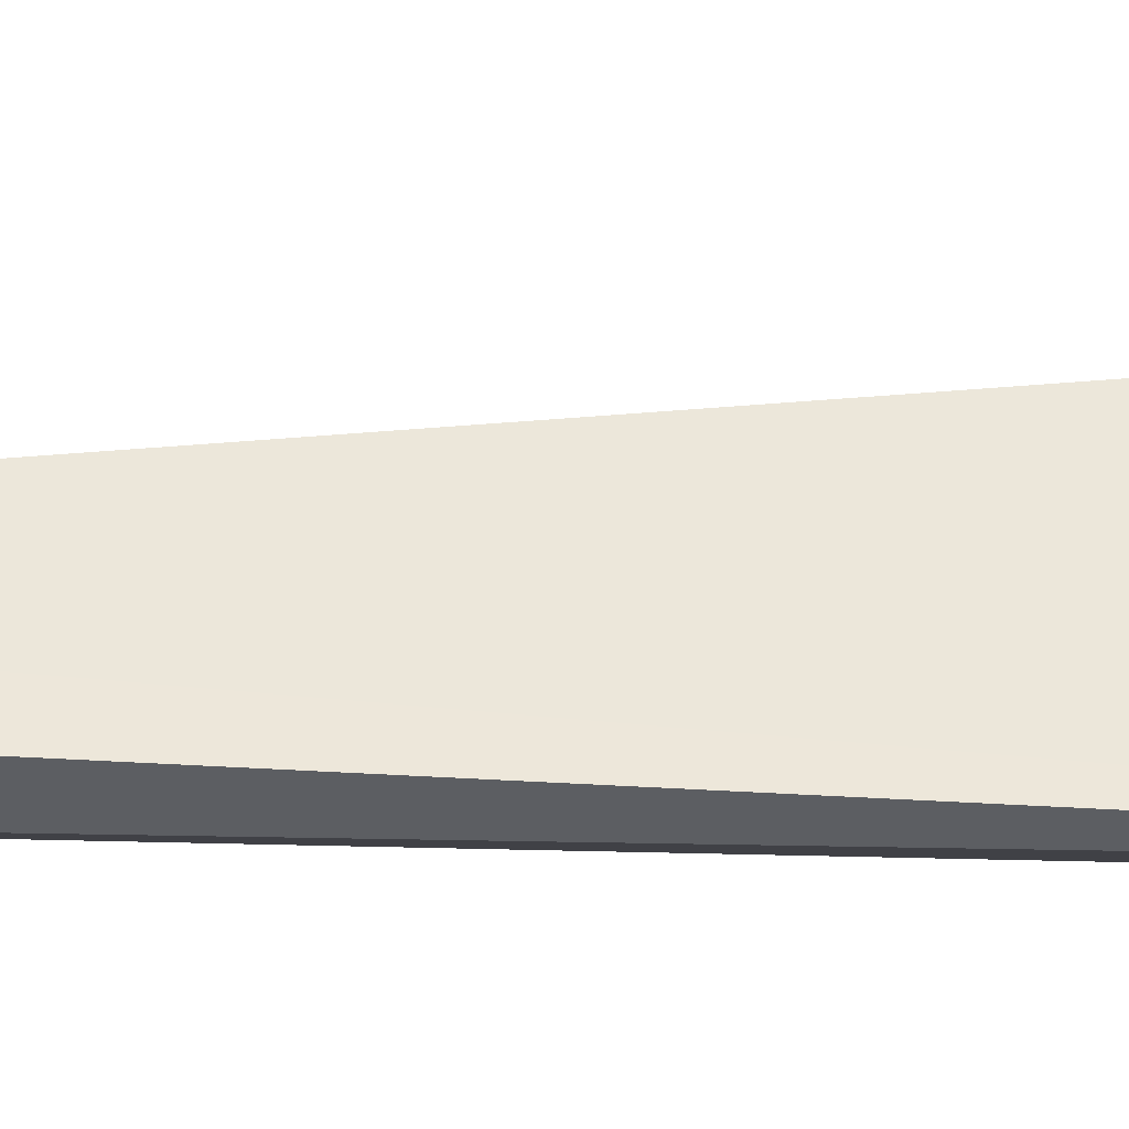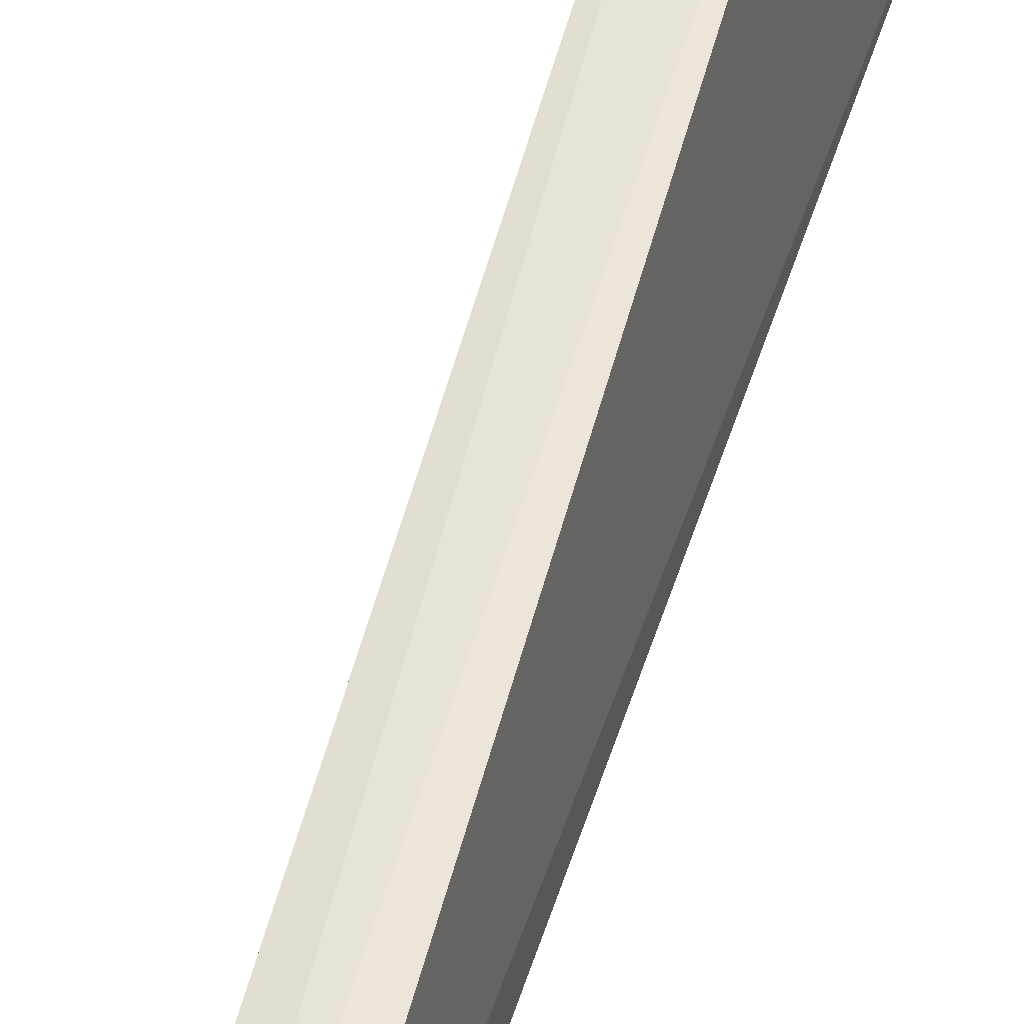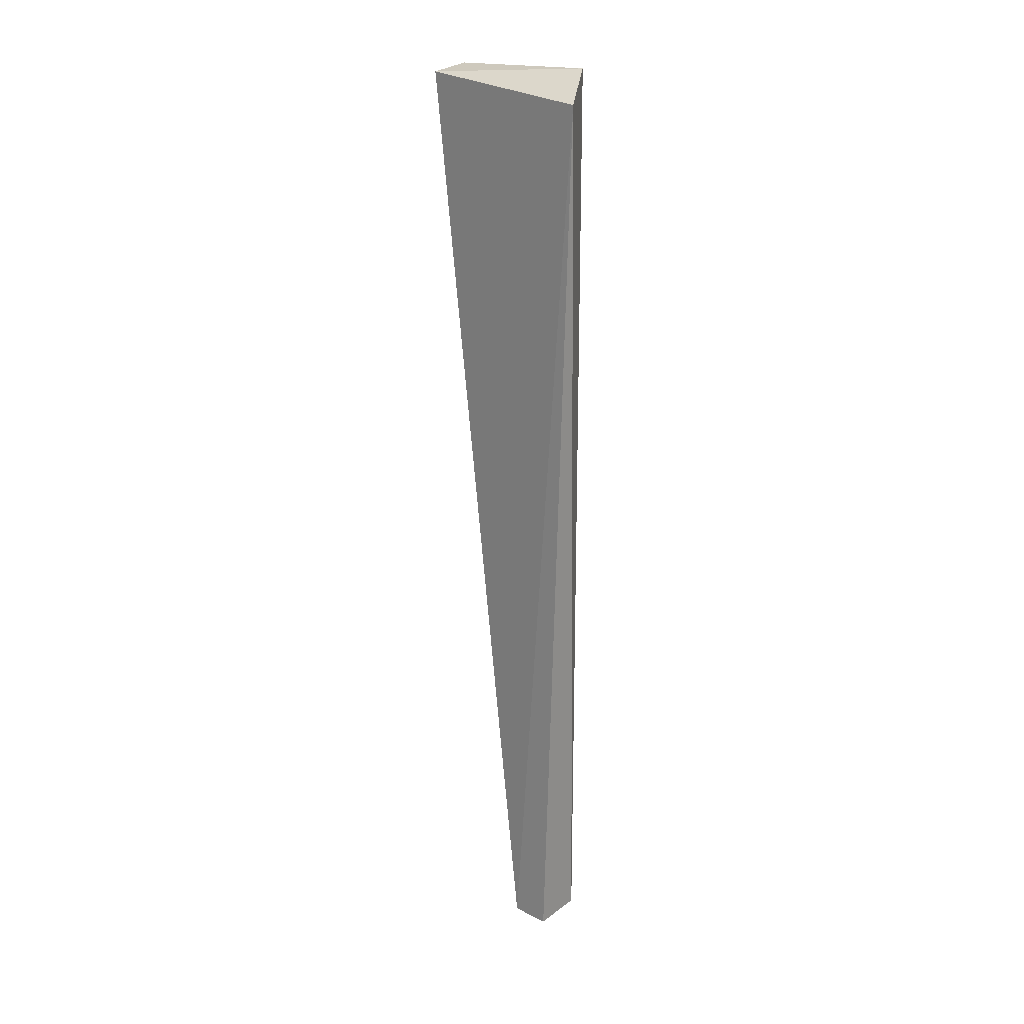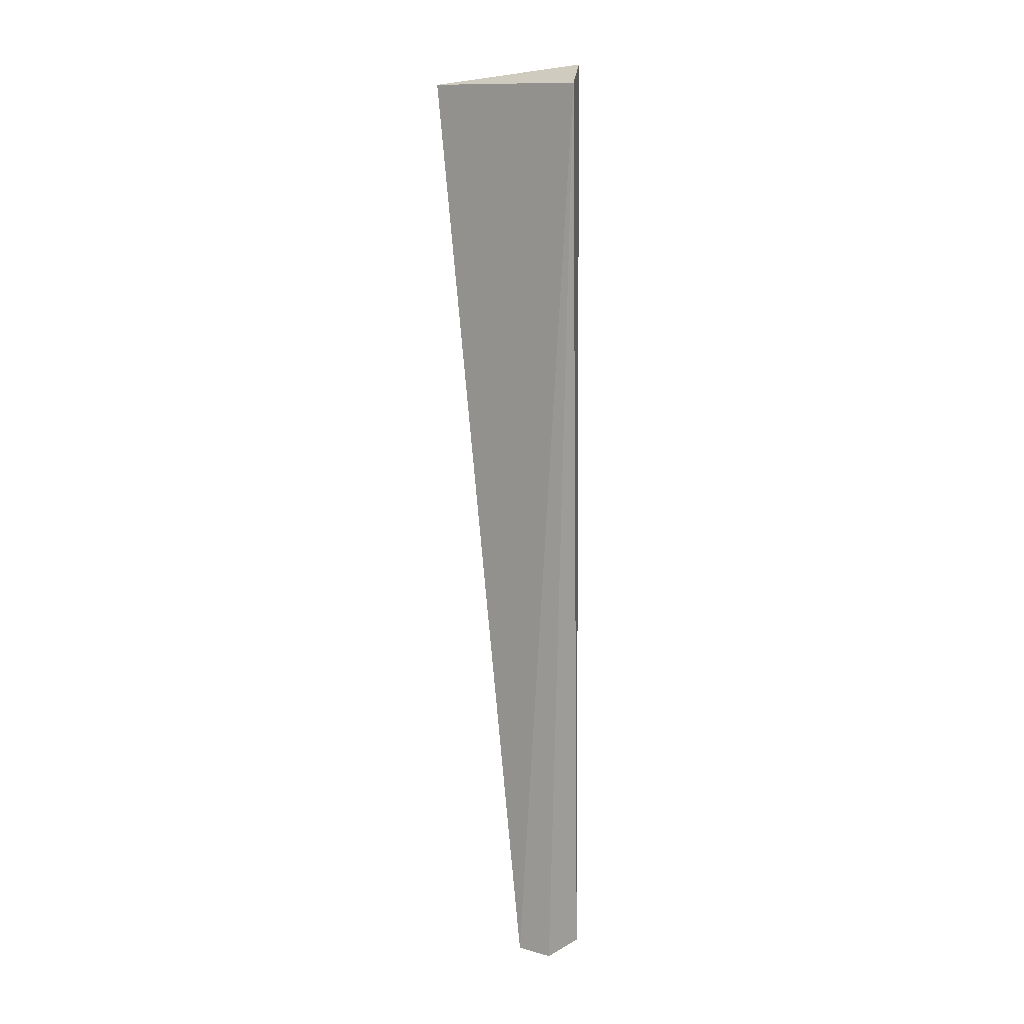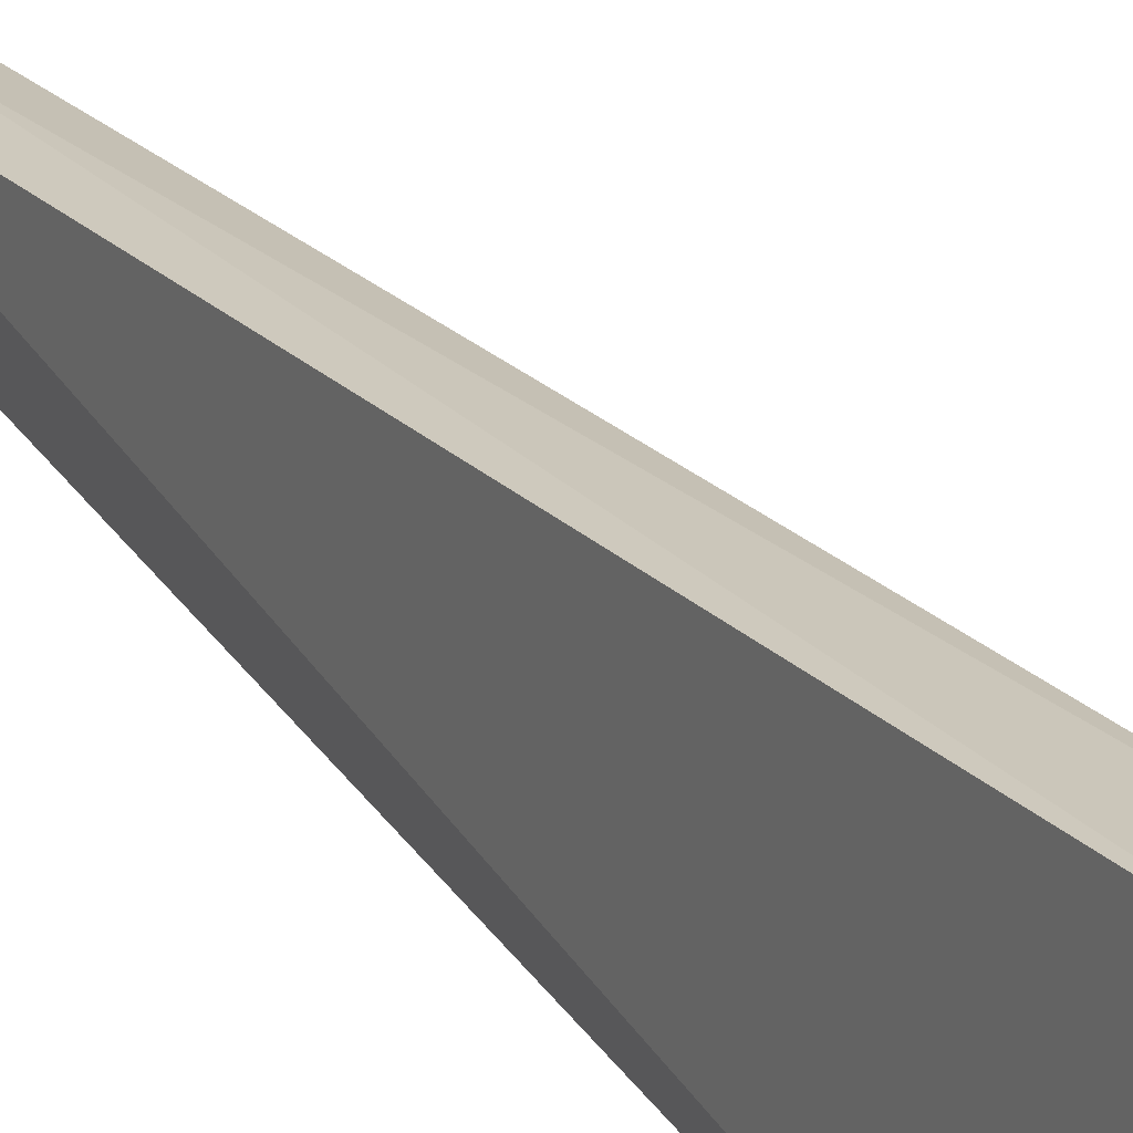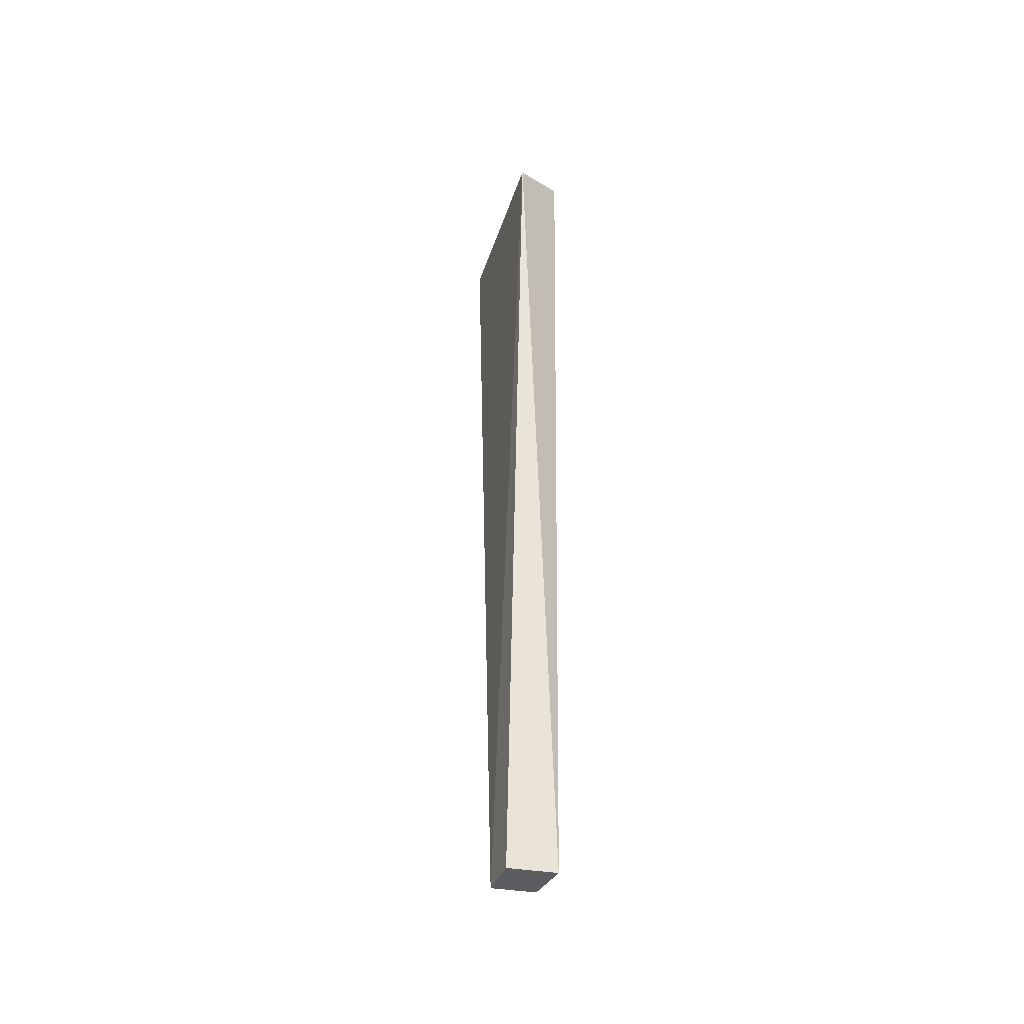
<metadata>
{"format":"obj","ext":"obj","renderer":"f3d","projection":"perspective","resolution":1024,"background":"white","views":[{"elev":-36.1,"azim":87.6,"up":"+Z"},{"elev":49.6,"azim":17.3,"up":"+Z"},{"elev":21.4,"azim":130.2,"up":"+Y"},{"elev":7.2,"azim":127.3,"up":"+Y"},{"elev":29.9,"azim":152.5,"up":"+Z"},{"elev":-39.2,"azim":157.9,"up":"+Y"}]}
</metadata>
<code>
v 0.03466 0.06452 0.05033
v 0.03673 0.001809 0.04118
v 0.03605 0.06361 0.03718
v 0.03486 0.0578 0.04853
v 0.03348 0.002088 0.03837
v 0.03378 0.002057 0.04113
v 0.03681 0.001833 0.03849
v 0.03226 0.06536 0.03939
v 0.03511 0.005771 0.04192
v 0.03178 0.06486 0.05025
f 1 2 3
f 6 5 2
f 7 5 3
f 7 3 2
f 7 2 5
f 8 1 3
f 8 3 5
f 9 6 2
f 9 2 1
f 10 1 8
f 10 9 1
f 10 6 9
f 10 8 5
f 10 5 6

</code>
